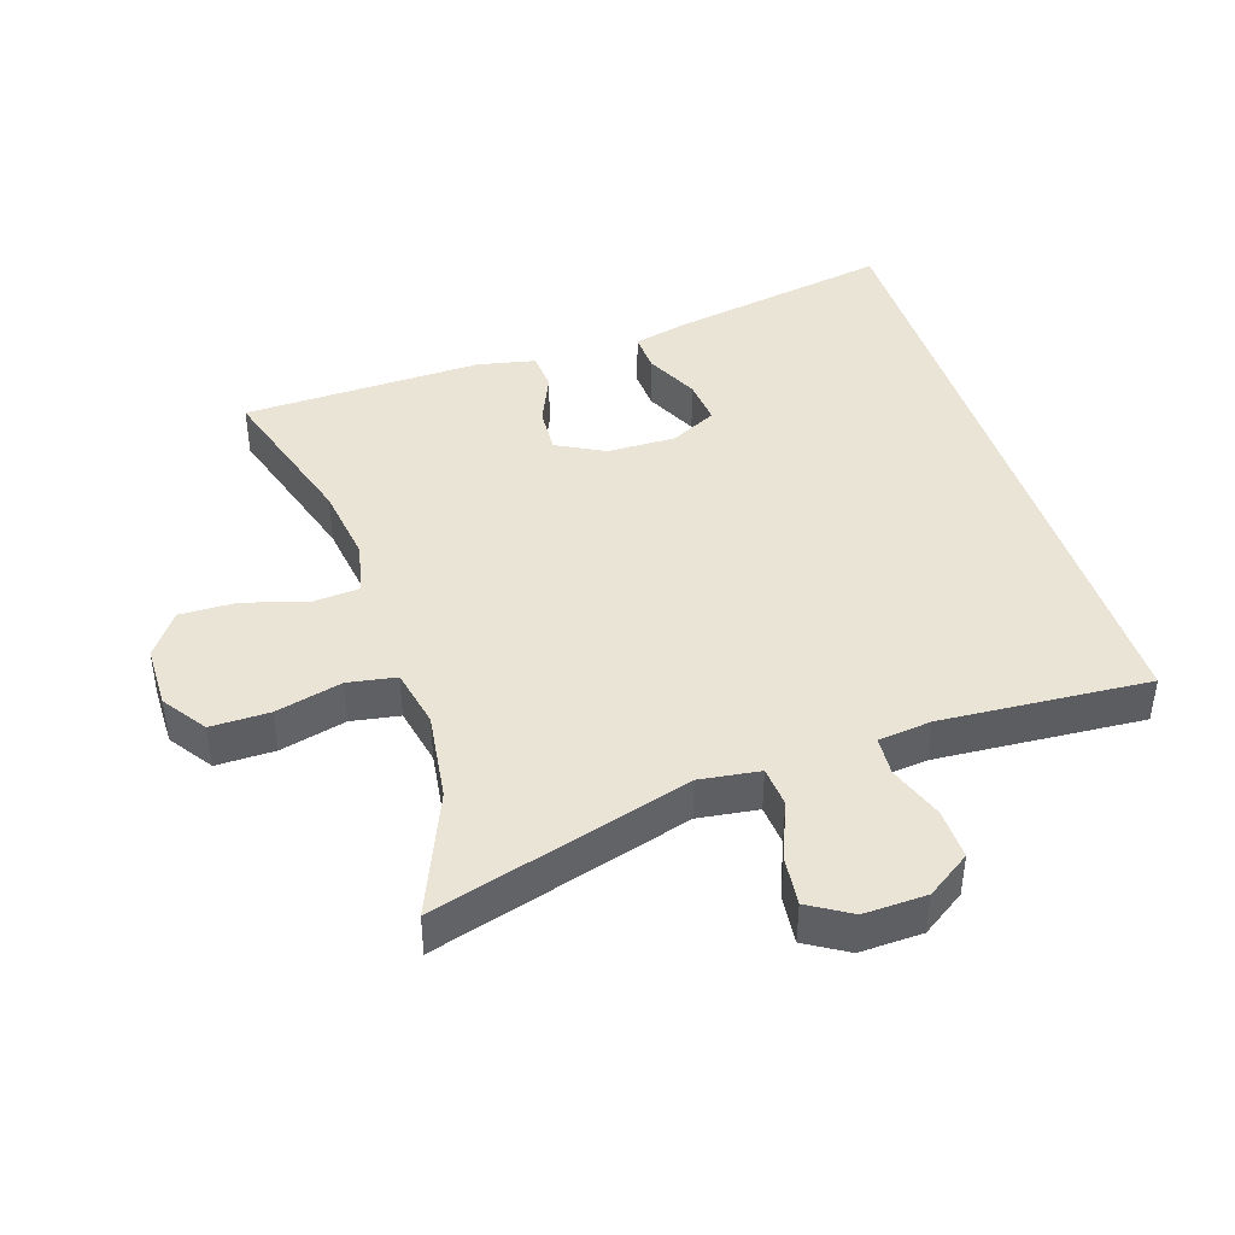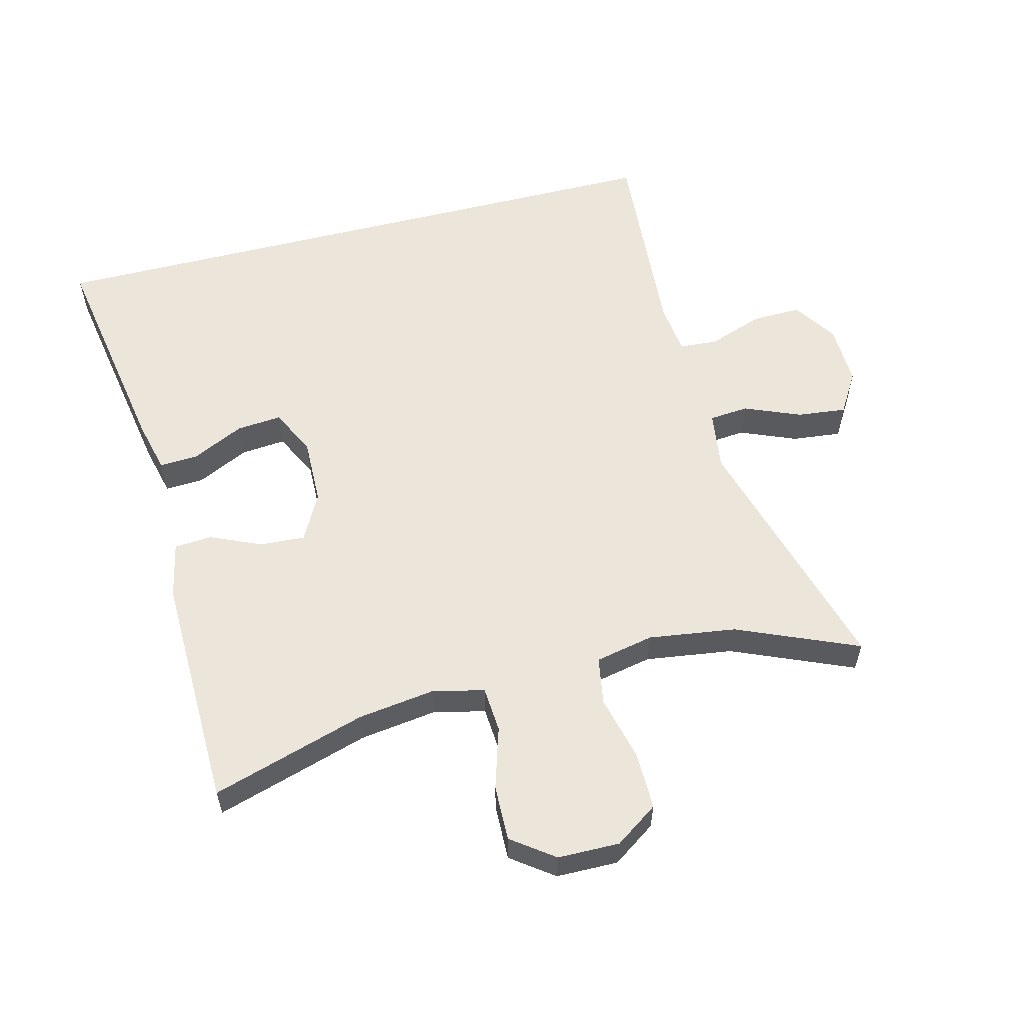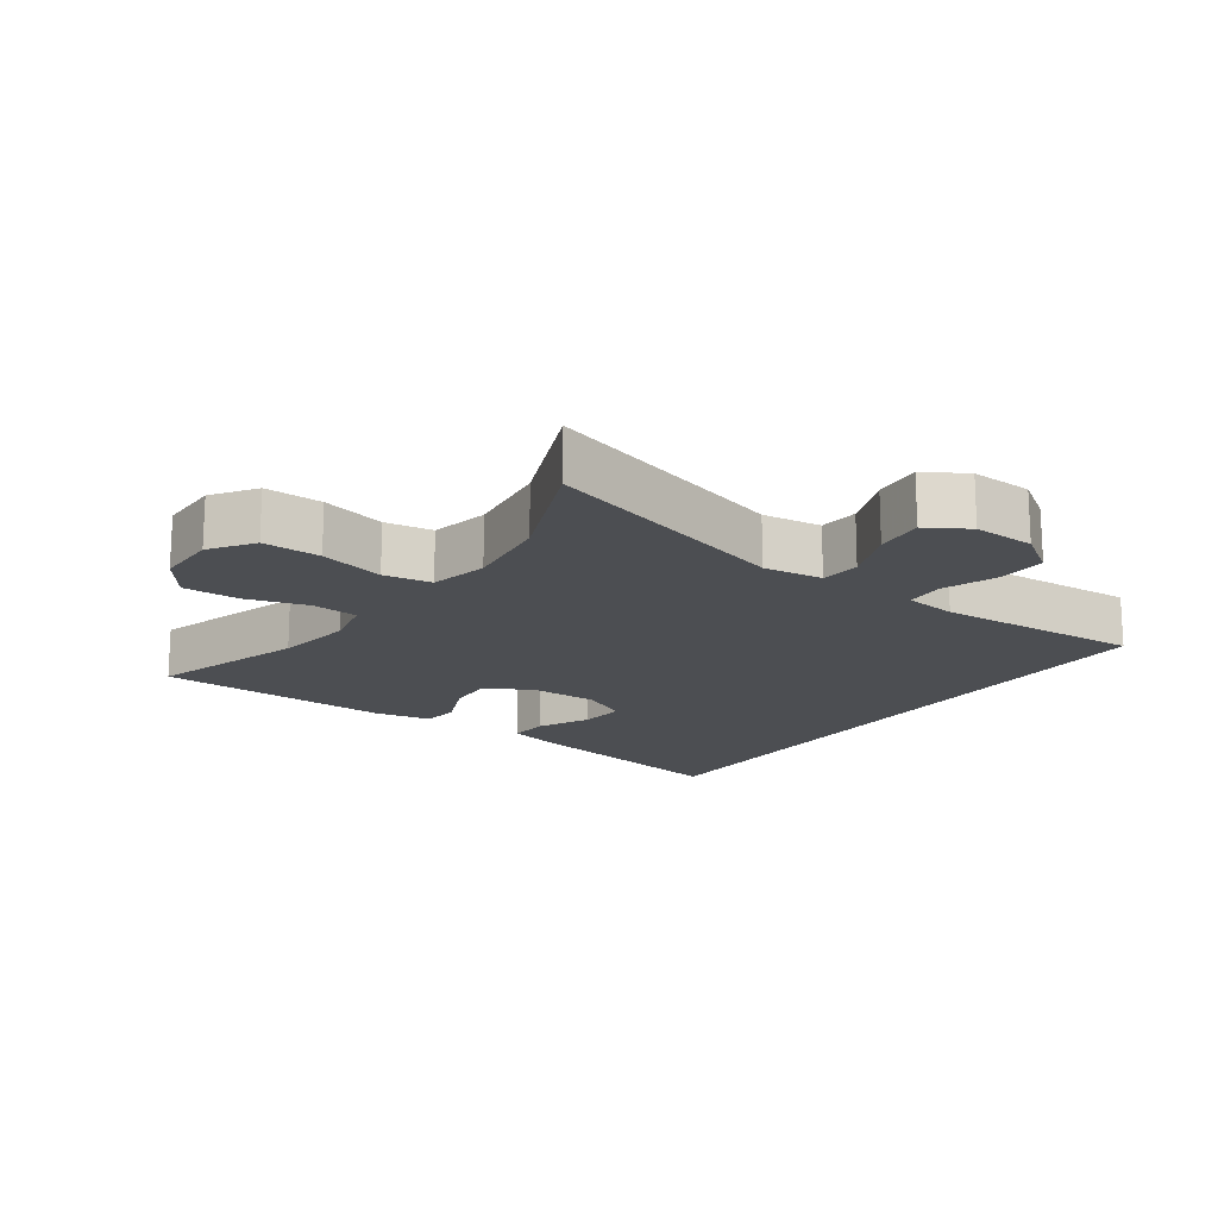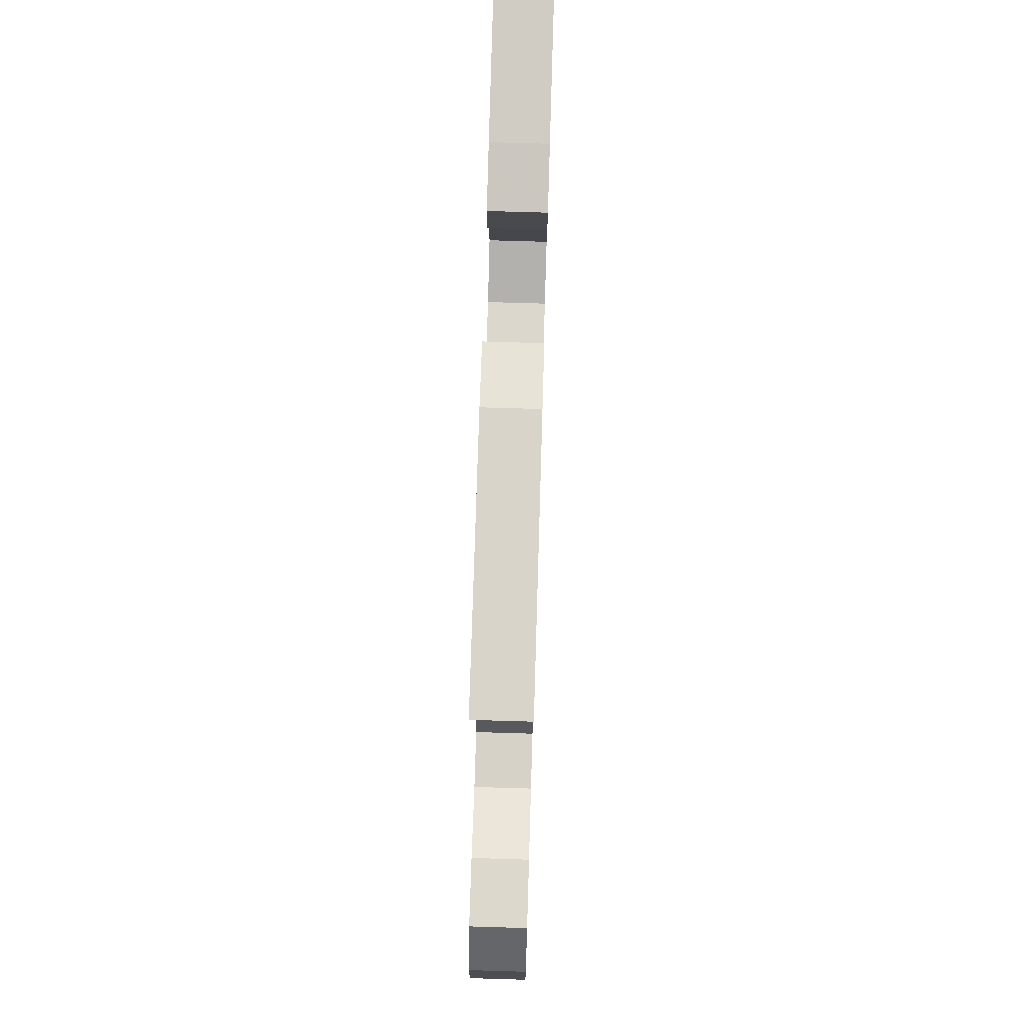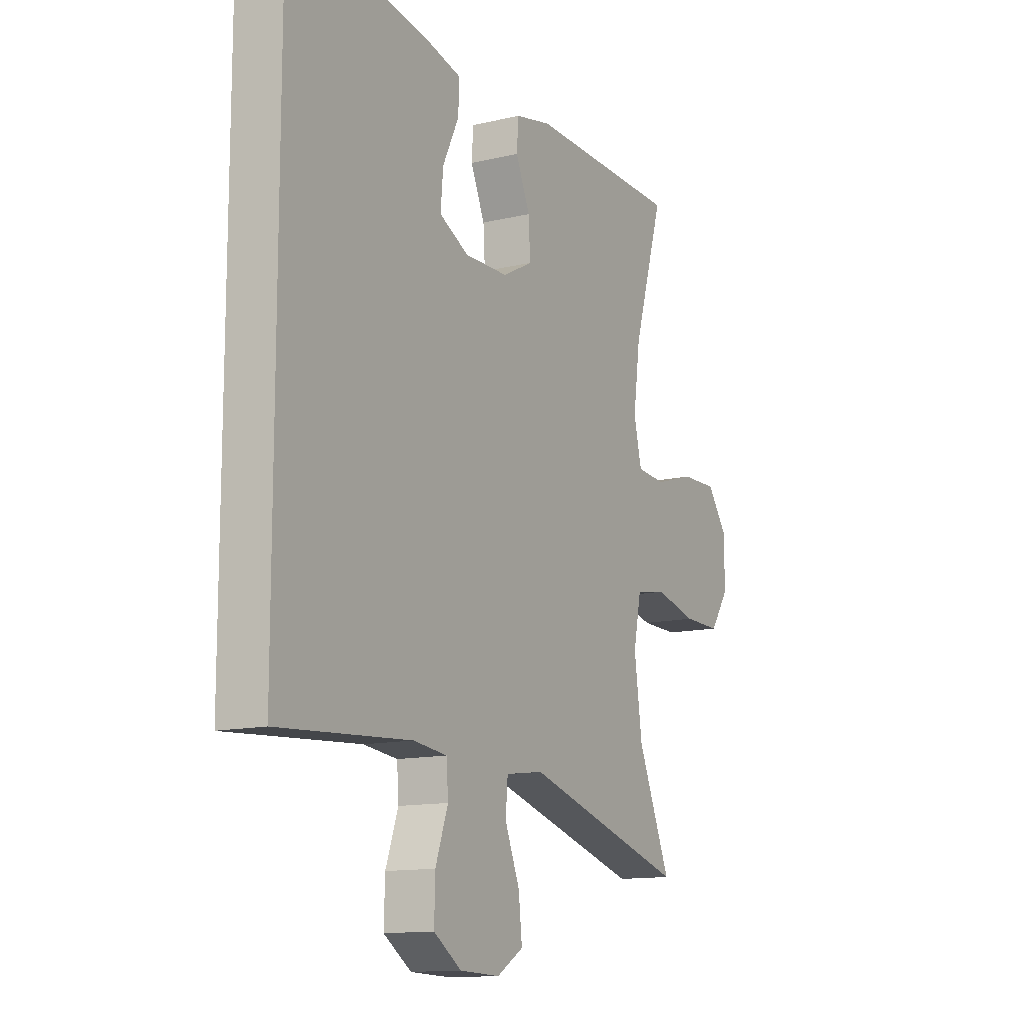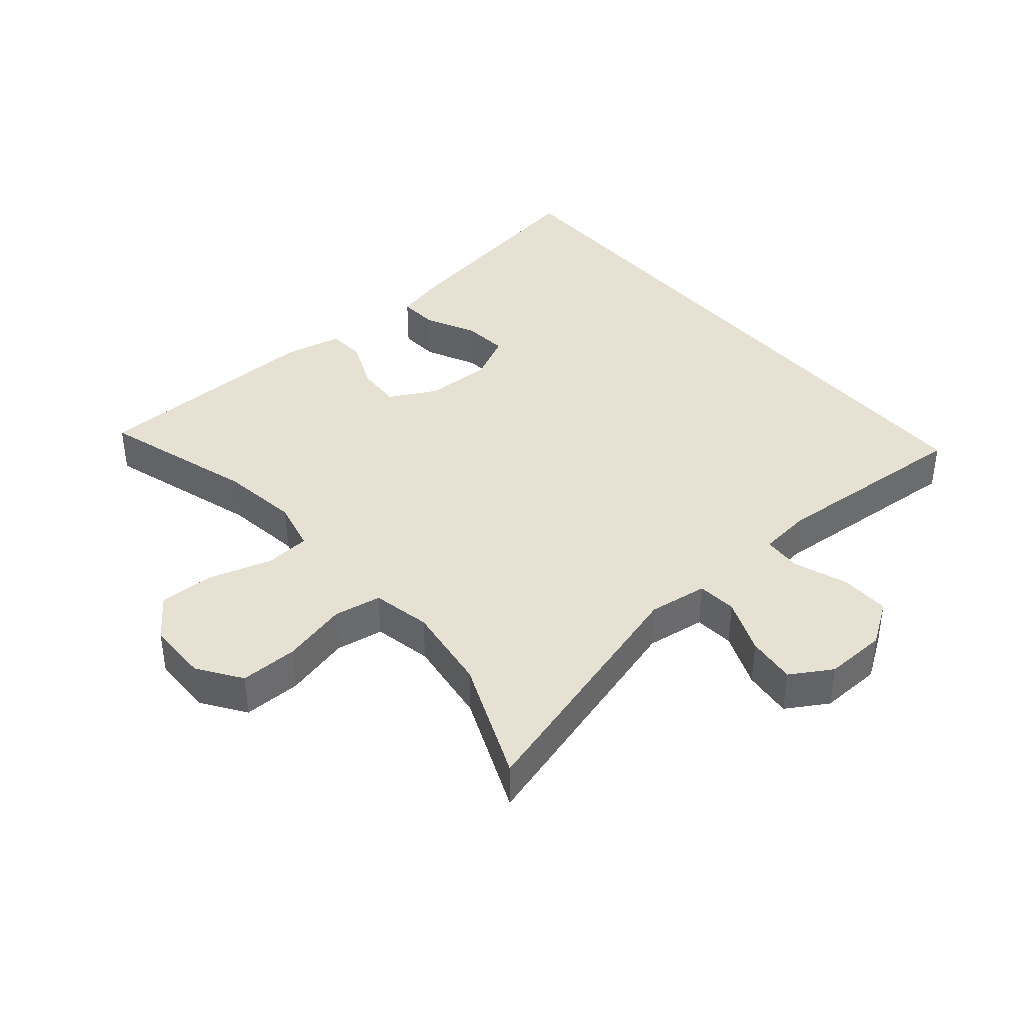
<metadata>
{"format":"obj","ext":"obj","renderer":"f3d","projection":"perspective","resolution":1024,"background":"white","views":[{"elev":42.7,"azim":162.0,"up":"+Y"},{"elev":57.6,"azim":75.8,"up":"+Y"},{"elev":-17.0,"azim":144.4,"up":"+Y"},{"elev":74.1,"azim":91.7,"up":"+Z"},{"elev":-12.9,"azim":-61.2,"up":"+Z"},{"elev":39.6,"azim":139.7,"up":"+Y"}]}
</metadata>
<code>
v 0.5 0.07 0.5
v 0.43 0.07 0.27
v 0.414 0.07 0.154
v 0.432 0.07 0.078
v 0.5 0.07 0.073
v 0.592 0.07 0.101
v 0.675 0.07 0.103
v 0.721 0.07 0.04
v 0.722 0.07 -0.052
v 0.678 0.07 -0.116
v 0.592 0.07 -0.115
v 0.495 0.07 -0.091
v 0.424 0.07 -0.103
v 0.406 0.07 -0.19
v 0.424 0.07 -0.32
v 0.5 0.07 -0.5
v 0.124 0.07 -0.392
v 0.036 0.07 -0.404
v 0.031 0.07 -0.463
v 0.065 0.07 -0.546
v 0.073 0.07 -0.619
v 0.012 0.07 -0.656
v -0.08 0.07 -0.653
v -0.144 0.07 -0.61
v -0.142 0.07 -0.536
v -0.113 0.07 -0.455
v -0.117 0.07 -0.398
v -0.195 0.07 -0.389
v -0.5 0.07 -0.41
v -0.5 0.07 0.564
v -0.171 0.07 0.507
v -0.094 0.07 0.488
v -0.097 0.07 0.43
v -0.134 0.07 0.353
v -0.14 0.07 0.286
v -0.072 0.07 0.252
v 0.028 0.07 0.254
v 0.098 0.07 0.291
v 0.094 0.07 0.359
v 0.061 0.07 0.434
v 0.065 0.07 0.49
v 0.149 0.07 0.508
v 0.5 0 0.5
v 0.43 0 0.27
v 0.414 0 0.154
v 0.432 0 0.078
v 0.5 0 0.073
v 0.592 0 0.101
v 0.675 0 0.103
v 0.721 0 0.04
v 0.722 0 -0.052
v 0.678 0 -0.116
v 0.592 0 -0.115
v 0.495 0 -0.091
v 0.424 0 -0.103
v 0.406 0 -0.19
v 0.424 0 -0.32
v 0.5 0 -0.5
v 0.124 0 -0.392
v 0.036 0 -0.404
v 0.031 0 -0.463
v 0.065 0 -0.546
v 0.073 0 -0.619
v 0.012 0 -0.656
v -0.08 0 -0.653
v -0.144 0 -0.61
v -0.142 0 -0.536
v -0.113 0 -0.455
v -0.117 0 -0.398
v -0.195 0 -0.389
v -0.5 0 -0.41
v -0.5 0 0.564
v -0.171 0 0.507
v -0.094 0 0.488
v -0.097 0 0.43
v -0.134 0 0.353
v -0.14 0 0.286
v -0.072 0 0.252
v 0.028 0 0.254
v 0.098 0 0.291
v 0.094 0 0.359
v 0.061 0 0.434
v 0.065 0 0.49
v 0.149 0 0.508
f 39 40 41 42
f 38 39 42 1
f 37 38 1 2
f 31 32 33 34
f 31 34 35
f 28 29 30 31
f 27 28 31 35
f 26 27 35 36
f 24 25 26
f 23 24 26
f 19 20 21 22
f 18 19 22 23
f 15 16 17
f 14 15 17 18
f 13 14 18
f 9 10 11 12
f 9 12 13
f 8 9 13
f 5 6 7 8
f 4 5 8 13
f 3 4 13 18
f 37 2 3 18
f 26 36 37
f 18 23 26 37
f 84 83 82 81
f 43 84 81 80
f 44 43 80 79
f 76 75 74 73
f 77 76 73
f 73 72 71 70
f 77 73 70 69
f 78 77 69 68
f 68 67 66
f 68 66 65
f 64 63 62 61
f 65 64 61 60
f 59 58 57
f 60 59 57 56
f 60 56 55
f 54 53 52 51
f 55 54 51
f 55 51 50
f 50 49 48 47
f 55 50 47 46
f 60 55 46 45
f 60 45 44 79
f 79 78 68
f 79 68 65 60
f 1 43 44 2
f 2 44 45 3
f 3 45 46 4
f 4 46 47 5
f 5 47 48 6
f 6 48 49 7
f 7 49 50 8
f 8 50 51 9
f 9 51 52 10
f 10 52 53 11
f 11 53 54 12
f 12 54 55 13
f 13 55 56 14
f 14 56 57 15
f 15 57 58 16
f 16 58 59 17
f 17 59 60 18
f 18 60 61 19
f 19 61 62 20
f 20 62 63 21
f 21 63 64 22
f 22 64 65 23
f 23 65 66 24
f 24 66 67 25
f 25 67 68 26
f 26 68 69 27
f 27 69 70 28
f 28 70 71 29
f 29 71 72 30
f 30 72 73 31
f 31 73 74 32
f 32 74 75 33
f 33 75 76 34
f 34 76 77 35
f 35 77 78 36
f 36 78 79 37
f 37 79 80 38
f 38 80 81 39
f 39 81 82 40
f 40 82 83 41
f 41 83 84 42
f 42 84 43 1

</code>
